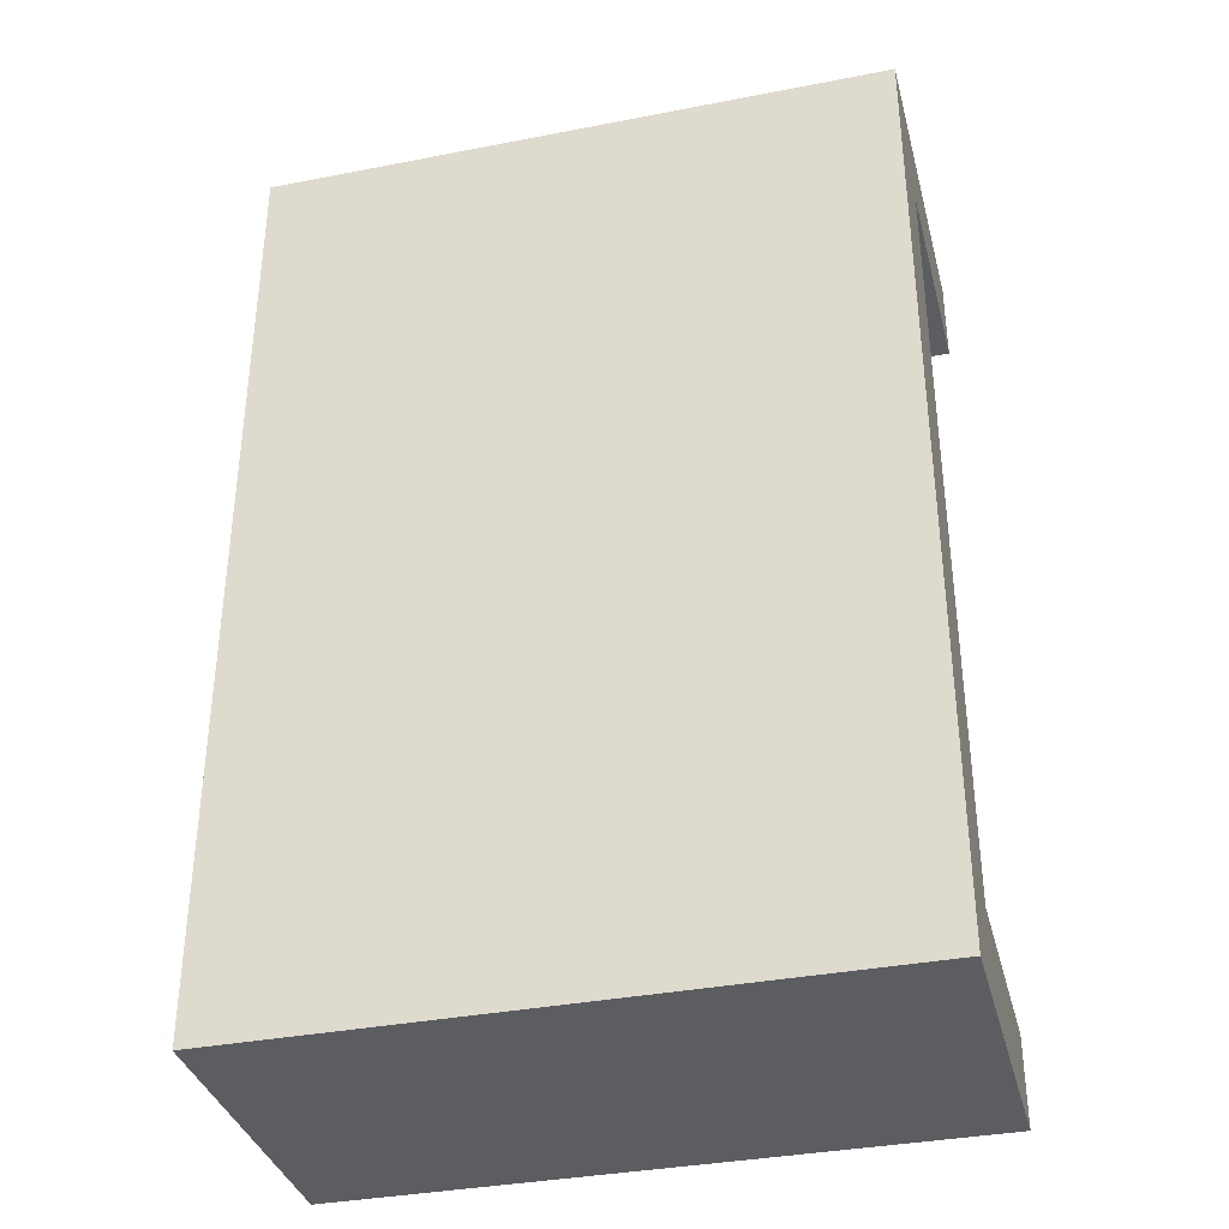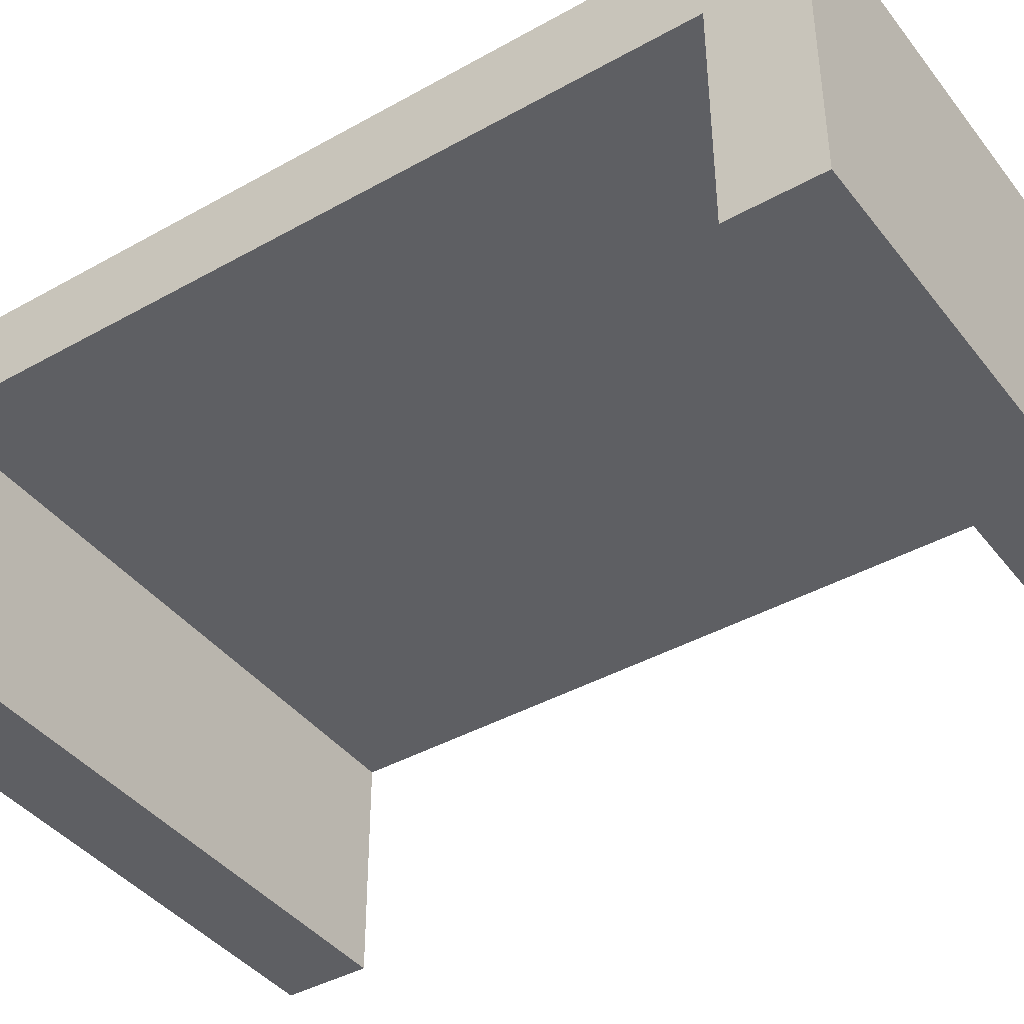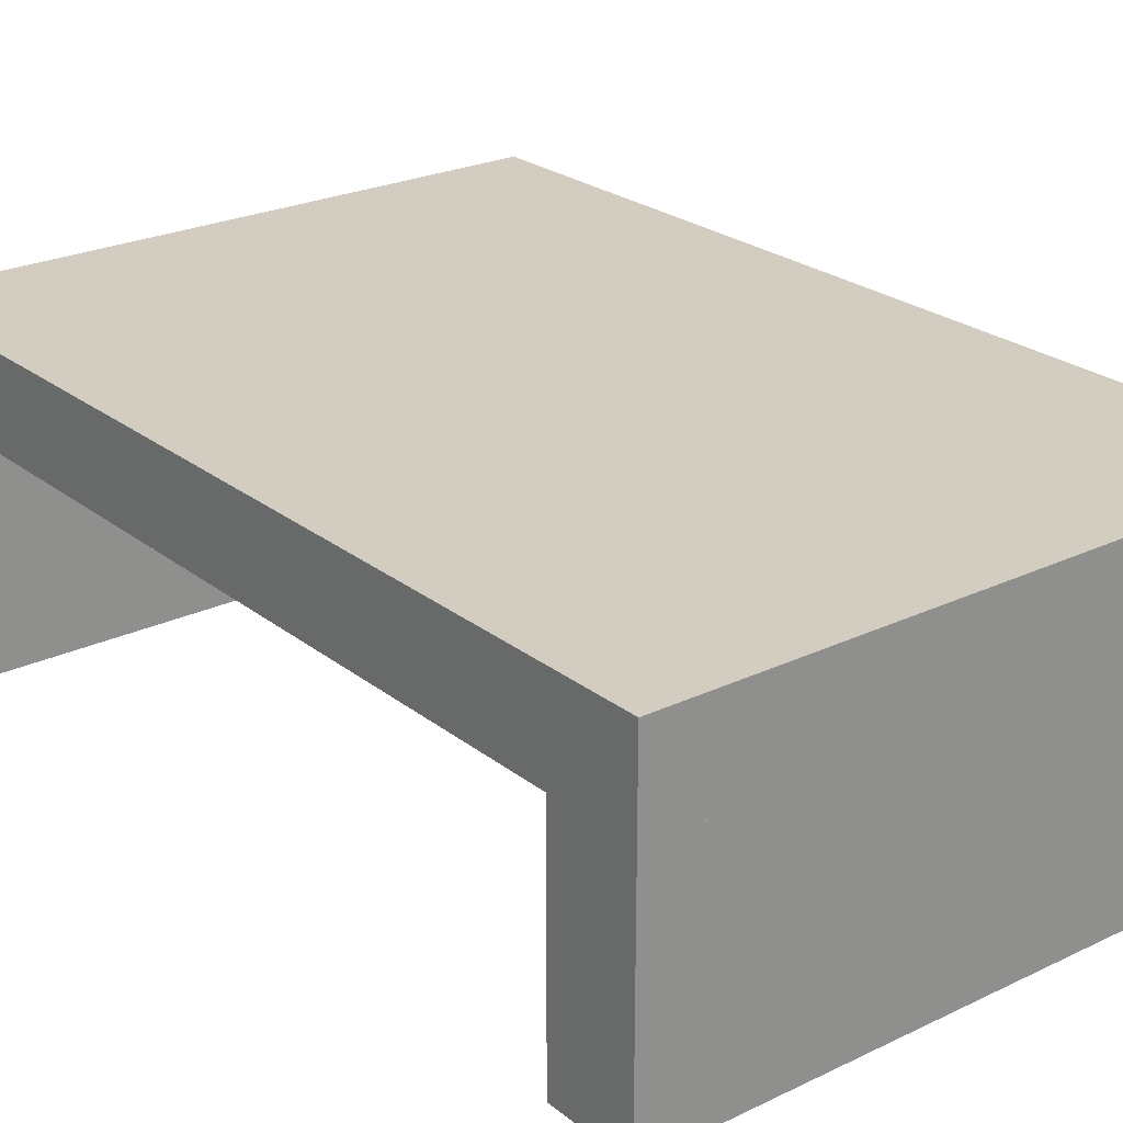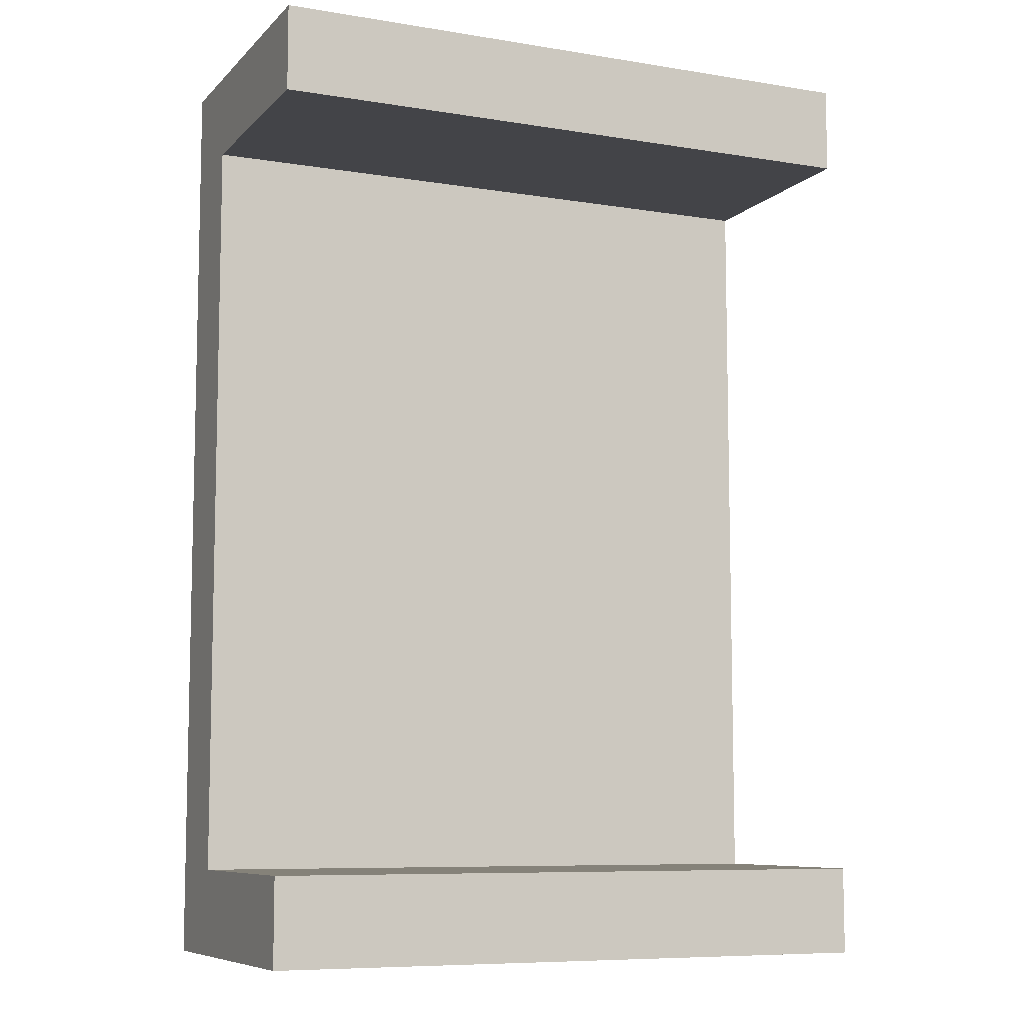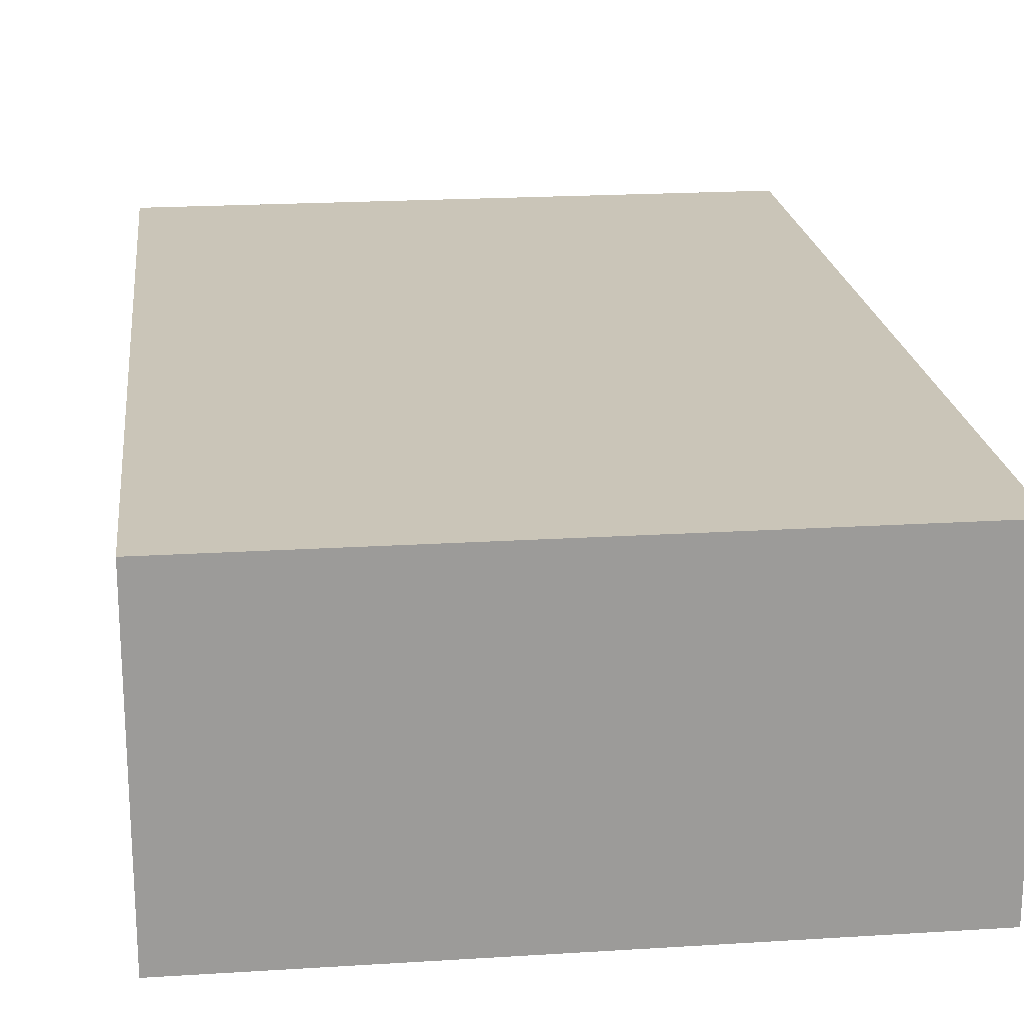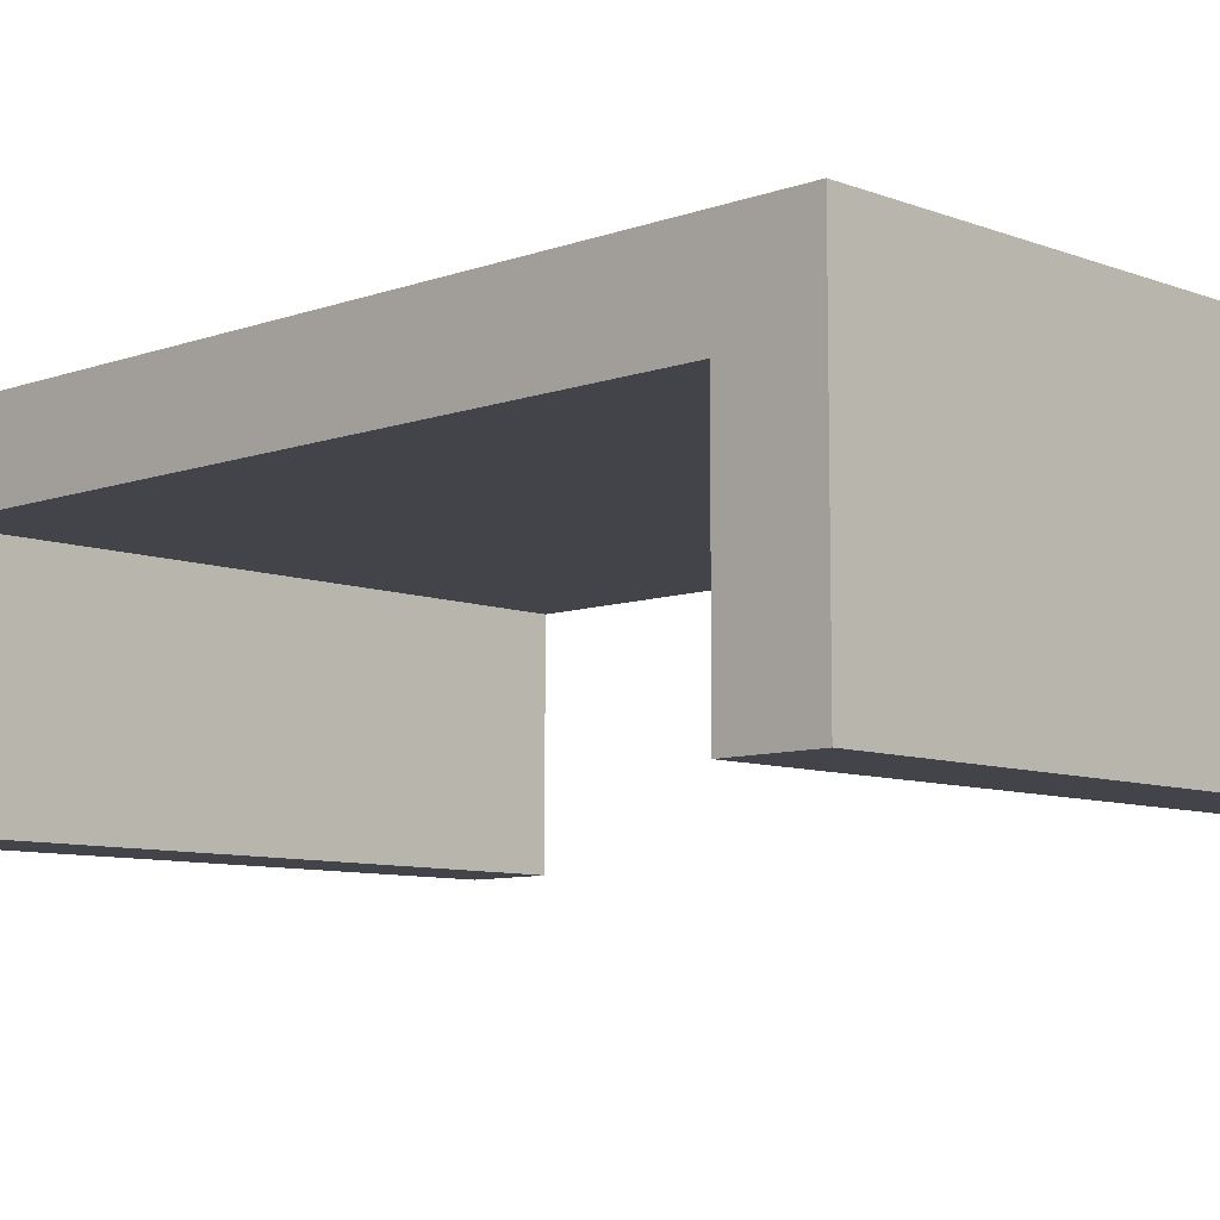
<metadata>
{"format":"obj","ext":"obj","renderer":"f3d","projection":"perspective","resolution":1024,"background":"white","views":[{"elev":-35.8,"azim":-165.7,"up":"+Z"},{"elev":-41.2,"azim":-55.7,"up":"+Y"},{"elev":24.4,"azim":141.8,"up":"+Y"},{"elev":-8.2,"azim":-24.1,"up":"+Z"},{"elev":20.5,"azim":173.5,"up":"+Y"},{"elev":-8.5,"azim":134.2,"up":"+Y"}]}
</metadata>
<code>
o mesh7_mesh7-geometry
o mesh6_mesh6-geometry
o mesh5_mesh5-geometry
v -0.2673 0.05939 -0.3267
v 0.2673 0.05939 -0.4009
v -0.2673 0.05939 -0.4009
v 0.2673 0.05939 -0.3267
v -0.2673 -0.1336 -0.4009
v 0.2673 -0.1336 -0.3267
v 0.2673 -0.1336 -0.4009
v -0.2673 -0.1336 -0.3267
f 1 2 3
f 2 1 4
f 3 2 1
f 4 1 2
f 2 5 3
f 3 5 2
f 5 1 3
f 3 1 5
f 1 6 4
f 4 6 1
f 6 2 4
f 4 2 6
f 5 2 7
f 7 2 5
f 1 5 8
f 8 5 1
f 6 1 8
f 8 1 6
f 2 6 7
f 7 6 2
f 6 5 7
f 7 5 6
f 5 6 8
f 8 6 5
o mesh4_mesh4-geometry
o mesh3_mesh3-geometry
v -0.2673 0.05939 0.4009
v 0.2673 0.05939 0.3267
v -0.2673 0.05939 0.3267
v 0.2673 0.05939 0.4009
v -0.2673 -0.1336 0.3267
v 0.2673 -0.1336 0.4009
v 0.2673 -0.1336 0.3267
v -0.2673 -0.1336 0.4009
f 9 10 11
f 10 9 12
f 11 10 9
f 12 9 10
f 10 13 11
f 11 13 10
f 13 9 11
f 11 9 13
f 9 14 12
f 12 14 9
f 14 10 12
f 12 10 14
f 13 10 15
f 15 10 13
f 9 13 16
f 16 13 9
f 14 9 16
f 16 9 14
f 10 14 15
f 15 14 10
f 14 13 15
f 15 13 14
f 13 14 16
f 16 14 13
o mesh2_mesh2-geometry
o mesh1_mesh1-geometry
v 0.2673 0.05939 0.4009
v -0.2673 0.05939 -0.4009
v 0.2673 0.05939 -0.4009
v -0.2673 0.05939 0.4009
v 0.2673 0.1336 -0.4009
v -0.2673 0.1336 0.4009
v -0.2673 0.1336 -0.4009
v 0.2673 0.1336 0.4009
f 17 18 19
f 18 17 20
f 19 18 17
f 20 17 18
f 18 21 19
f 19 21 18
f 21 17 19
f 19 17 21
f 17 22 20
f 20 22 17
f 22 18 20
f 20 18 22
f 21 18 23
f 23 18 21
f 17 21 24
f 24 21 17
f 22 17 24
f 24 17 22
f 18 22 23
f 23 22 18
f 22 21 23
f 23 21 22
f 21 22 24
f 24 22 21

</code>
